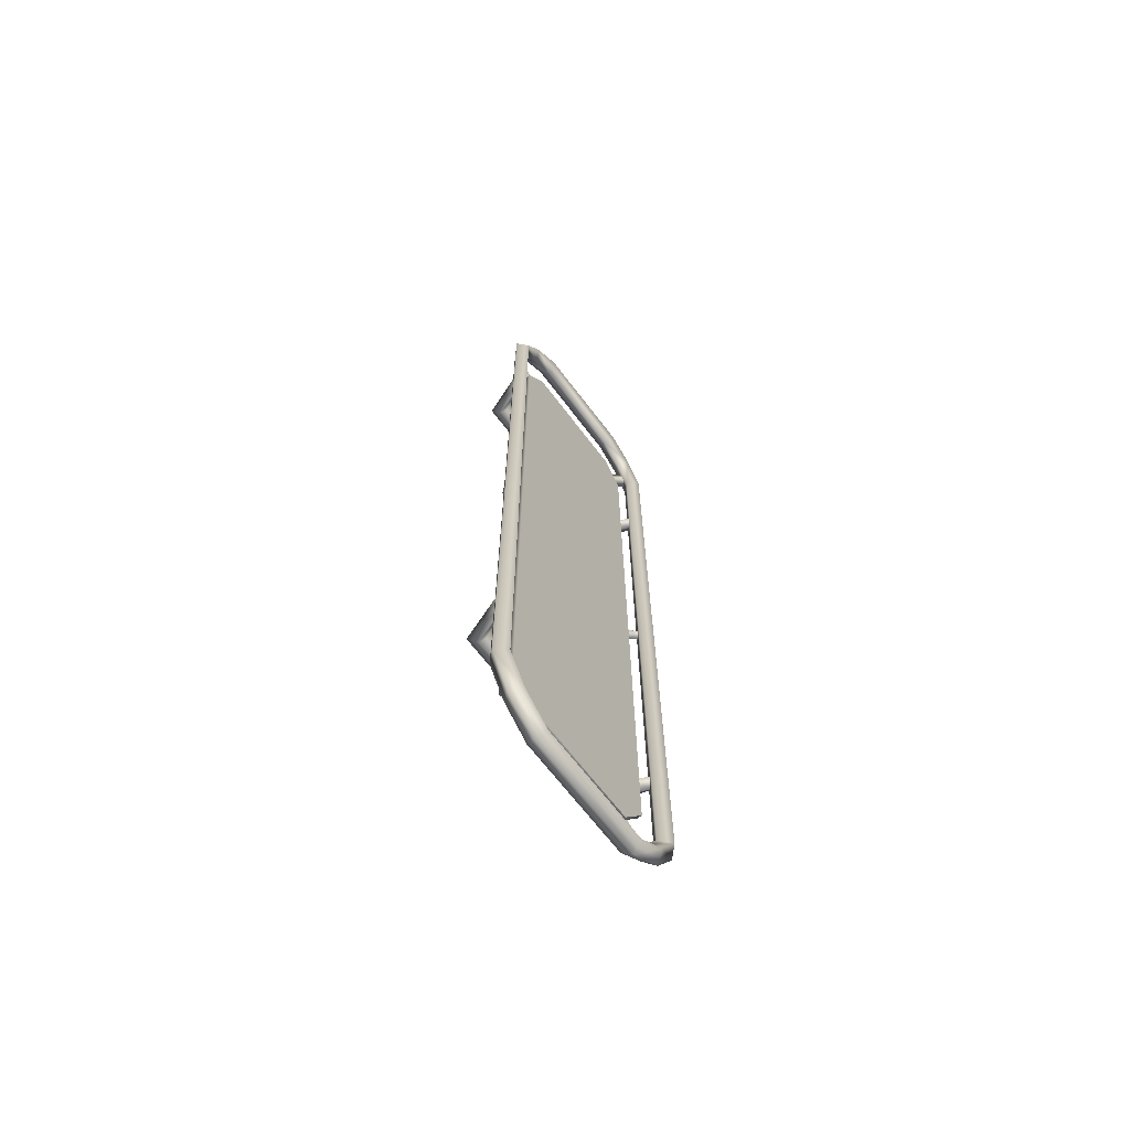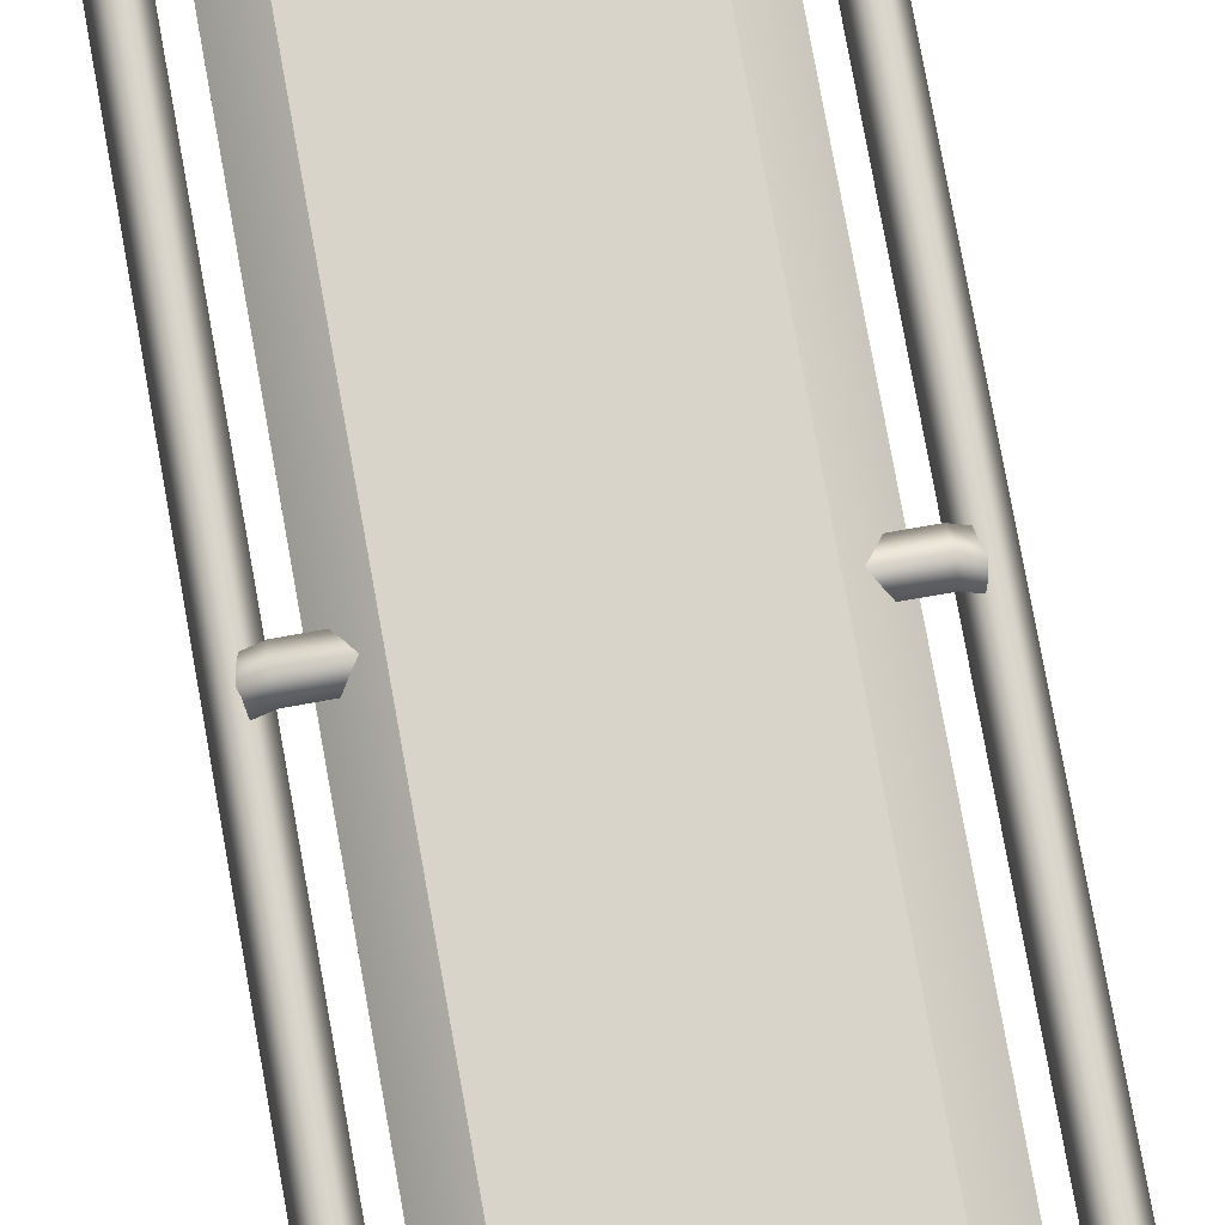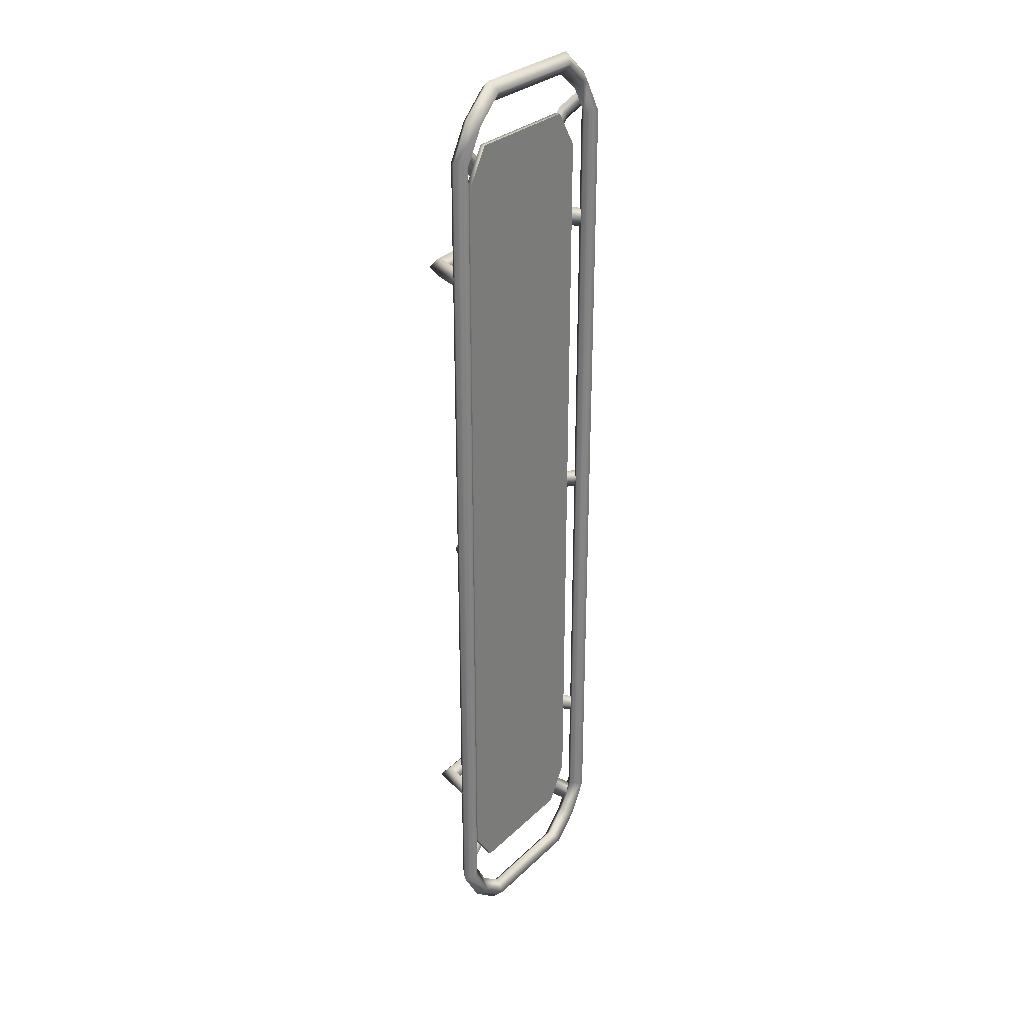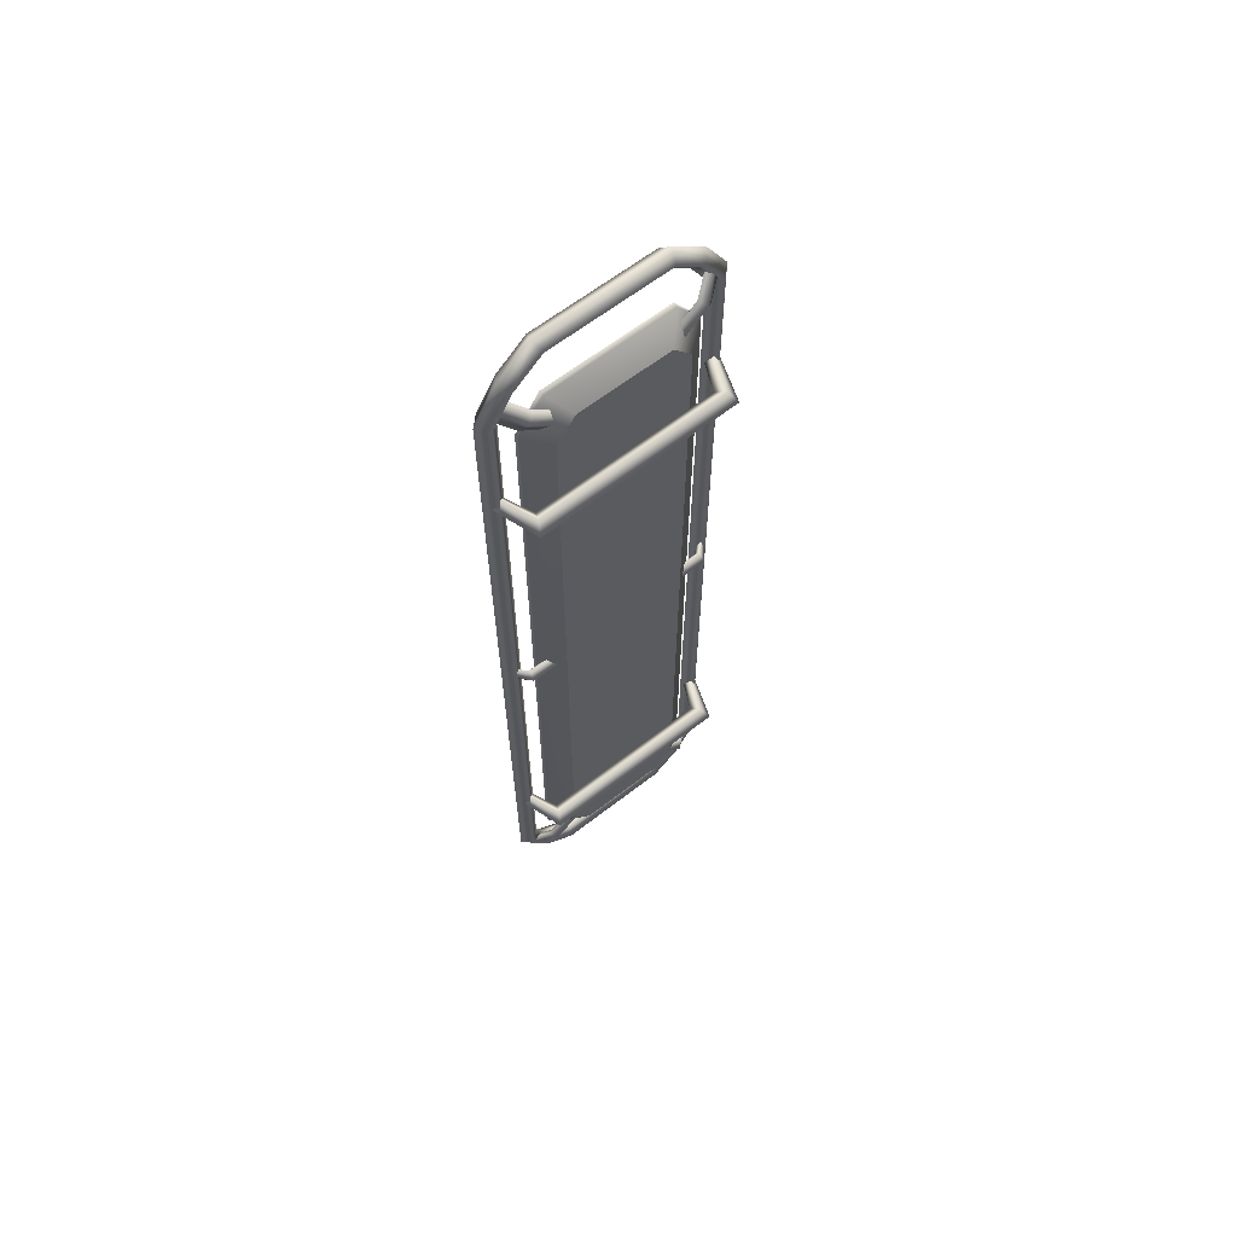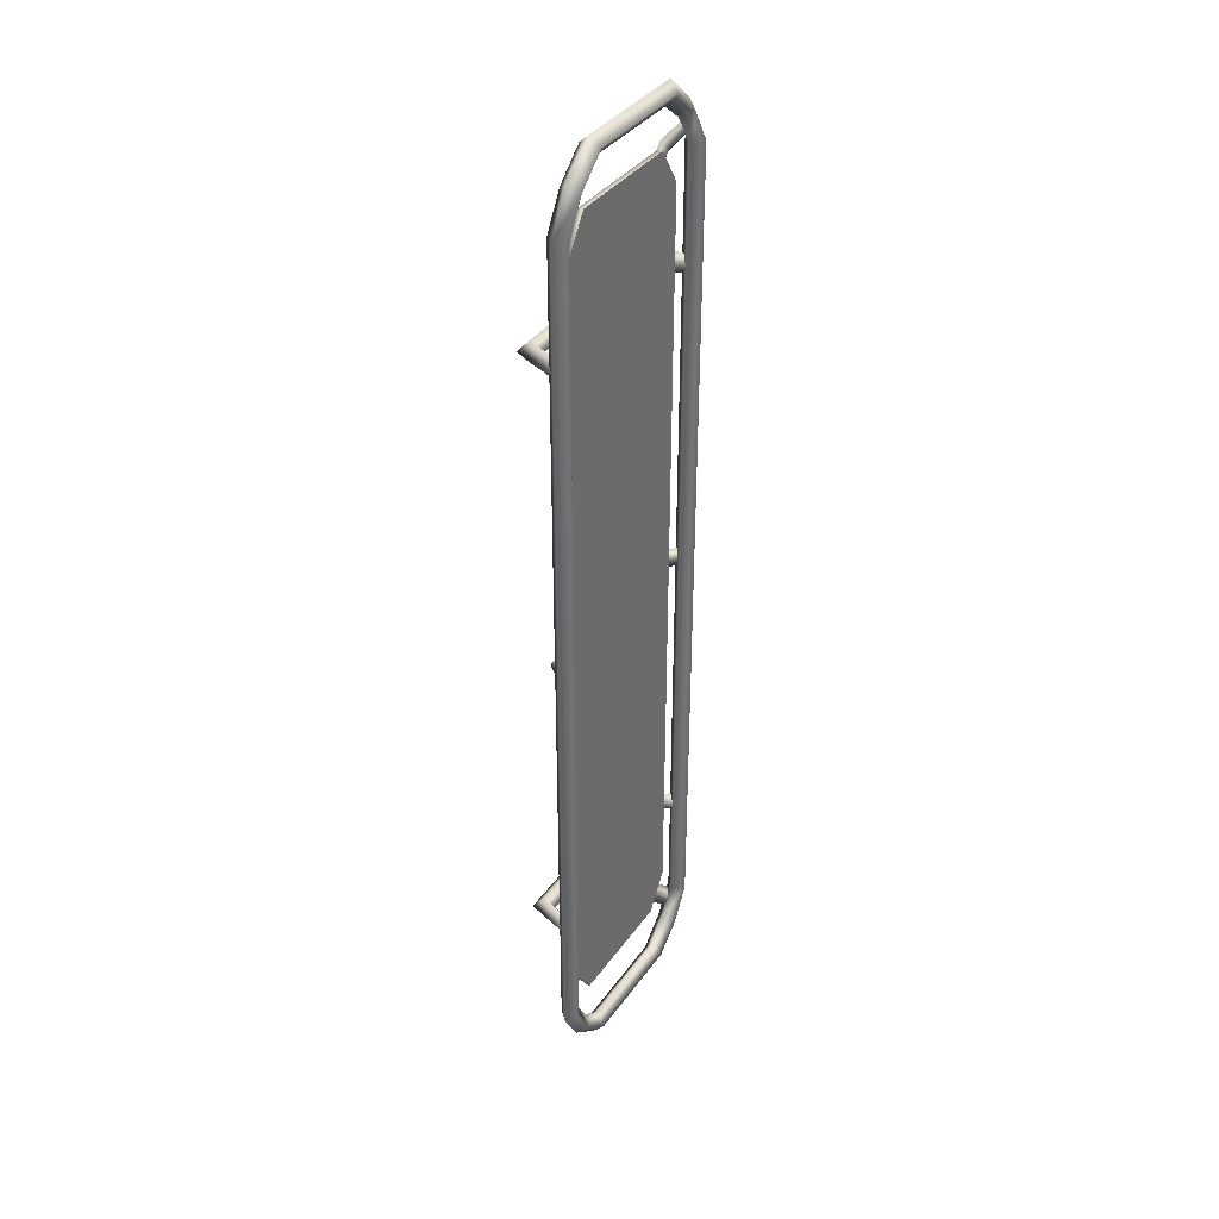
<metadata>
{"format":"obj","ext":"obj","renderer":"f3d","projection":"perspective","resolution":1024,"background":"white","views":[{"elev":-67.8,"azim":-52.7,"up":"+Z"},{"elev":75.3,"azim":-10.1,"up":"+Y"},{"elev":29.6,"azim":-53.7,"up":"+Z"},{"elev":64.1,"azim":142.0,"up":"+Z"},{"elev":36.7,"azim":-59.0,"up":"+Z"}]}
</metadata>
<code>
g SeparateMesh_NPC_Asha_Model_Asha_Weapon_LOD1
v -0.0976 0.0408 1.335
v 0.06872 0.0408 1.372
v -0.06872 0.0408 1.372
v 0.0976 0.0408 1.335
v -0.0976 0.0408 0.1647
v 0.0976 0.0408 0.1647
v -0.06872 0.0408 0.1278
v 0.06872 0.0408 0.1278
v -0.1527 -0.00227 1.22
v -0.14 0.05838 1.205
v -0.1611 0.004553 1.205
v -0.1325 0.04224 1.22
v -0.1611 0.004553 1.235
v 0.1325 0.04224 1.22
v 0.14 0.05838 1.205
v 0.1611 0.004553 1.205
v 0.1527 -0.00227 1.22
v 0.14 0.05838 1.235
v 0.1611 0.004553 1.235
v -0.14 0.05838 1.235
v -0.1722 0.003279 1.22
v 0.148 0.07231 1.22
v 0.1722 0.003279 1.22
v -0.148 0.07231 1.22
v -0.1611 0.004553 1.205
v -0.14 0.05838 1.205
v 0.14 0.05838 1.205
v 0.1611 0.004553 1.205
v -0.1532 -0.002055 0.2793
v -0.14 0.05838 0.264
v -0.1611 0.004553 0.264
v -0.1325 0.04224 0.2793
v -0.1611 0.004553 0.2947
v 0.1325 0.04224 0.2793
v 0.14 0.05838 0.264
v 0.1611 0.004553 0.264
v 0.1532 -0.002055 0.2793
v 0.14 0.05838 0.2947
v 0.1611 0.004553 0.2947
v -0.14 0.05838 0.2947
v -0.1717 0.003121 0.2793
v 0.148 0.07231 0.2793
v 0.1717 0.003121 0.2793
v -0.148 0.07231 0.2793
v -0.1611 0.004553 0.264
v -0.14 0.05838 0.264
v 0.14 0.05838 0.264
v 0.1611 0.004553 0.264
v 0.1332 0.01532 1.447
v 0.1631 0.01532 1.396
v 0.1781 -4.374e-09 1.399
v 0.1449 -4.374e-09 1.457
v 0.09525 -4.374e-09 1.499
v 0.09 0.01531 1.485
v 0.09 -0.01531 1.485
v 0.1332 -0.01532 1.447
v 0.1631 -0.01532 1.396
v 0.0833 -4.374e-09 1.467
v 0.1469 -4.374e-09 1.393
v 0.1214 -4.374e-09 1.437
v 0.09 0.01531 1.485
v 0.1631 0.01532 1.396
v 0.1332 0.01532 1.447
v 0.09 0.01531 1.485
v -0.09 0.01531 1.485
v -0.0833 -4.374e-09 1.467
v 0.0833 -4.374e-09 1.467
v -0.09 -0.01531 1.485
v 0.09 -0.01531 1.485
v -0.09525 -4.374e-09 1.499
v 0.09525 -4.374e-09 1.499
v -0.09 0.01531 1.485
v 0.09 0.01531 1.485
v -0.1469 7.554e-09 0.1068
v -0.1631 0.01532 1.396
v -0.1631 0.01532 0.1037
v -0.1469 -4.374e-09 1.393
v -0.1631 -0.01532 1.396
v -0.1631 -0.01532 0.1037
v -0.1781 -4.374e-09 0.1005
v -0.1781 -4.374e-09 1.399
v -0.1631 0.01532 1.396
v -0.1631 0.01532 0.1037
v -0.1332 0.01532 1.447
v -0.1781 -4.374e-09 1.399
v -0.1631 0.01532 1.396
v -0.1449 -4.374e-09 1.457
v -0.09525 -4.374e-09 1.499
v -0.09 0.01531 1.485
v -0.1332 -0.01532 1.447
v -0.09 -0.01531 1.485
v -0.1631 -0.01532 1.396
v -0.0833 -4.374e-09 1.467
v -0.1214 -4.374e-09 1.437
v -0.1469 -4.374e-09 1.393
v -0.1332 0.01532 1.447
v -0.09 0.01531 1.485
v -0.1631 0.01532 1.396
v -0.1332 0.01532 0.05245
v -0.1631 0.01532 0.1037
v -0.1781 -4.374e-09 0.1005
v -0.1449 7.554e-09 0.04265
v -0.09525 1.352e-08 0.0004267
v -0.08936 0.01531 0.01446
v -0.08936 -0.01531 0.01446
v -0.1332 -0.01532 0.05245
v -0.1631 -0.01532 0.1037
v -0.0833 1.352e-08 0.03219
v -0.1469 7.554e-09 0.1068
v -0.1214 1.352e-08 0.06226
v -0.08936 0.01531 0.01446
v -0.1631 0.01532 0.1037
v -0.1332 0.01532 0.05245
v -0.08936 0.01531 0.01446
v 0.08936 0.01531 0.01446
v 0.0833 1.352e-08 0.03219
v -0.0833 1.352e-08 0.03219
v 0.08936 -0.01531 0.01446
v -0.08936 -0.01531 0.01446
v 0.09525 1.352e-08 0.0004267
v -0.09525 1.352e-08 0.0004267
v 0.08936 0.01531 0.01446
v -0.08936 0.01531 0.01446
v 0.1781 -4.374e-09 0.1005
v 0.1631 0.01532 1.396
v 0.1631 0.01532 0.1037
v 0.1781 -4.374e-09 1.399
v 0.1631 -0.01532 1.396
v 0.1631 -0.01532 0.1037
v 0.1469 7.554e-09 0.1068
v 0.1469 -4.374e-09 1.393
v 0.1631 0.01532 1.396
v 0.1631 0.01532 0.1037
v 0.1332 0.01532 0.05245
v 0.1781 -4.374e-09 0.1005
v 0.1631 0.01532 0.1037
v 0.1449 7.554e-09 0.04265
v 0.09525 1.352e-08 0.0004267
v 0.08936 0.01531 0.01446
v 0.1332 -0.01532 0.05245
v 0.08936 -0.01531 0.01446
v 0.1631 -0.01532 0.1037
v 0.0833 1.352e-08 0.03219
v 0.1214 1.352e-08 0.06226
v 0.1469 7.554e-09 0.1068
v 0.1332 0.01532 0.05245
v 0.08936 0.01531 0.01446
v 0.1631 0.01532 0.1037
v 0.1359 0.02378 1.383
v 0.08339 0.03223 1.355
v 0.09386 0.02417 1.344
v 0.1255 0.03182 1.394
v 0.07292 0.02417 1.366
v 0.1544 0.006982 1.421
v 0.1634 0.004432 1.409
v 0.1423 0.004566 1.431
v 0.1149 0.02379 1.405
v 0.08339 0.01611 1.355
v 0.1498 -0.002365 1.417
v 0.1253 0.01577 1.394
v 0.09386 0.02417 1.344
v 0.1634 0.004432 1.409
v 0.1359 0.02378 1.383
v -0.1359 0.02378 1.383
v -0.08339 0.01611 1.355
v -0.09386 0.02417 1.344
v -0.1253 0.01577 1.394
v -0.07292 0.02417 1.366
v -0.1498 -0.002365 1.417
v -0.1634 0.004432 1.409
v -0.1423 0.004566 1.431
v -0.1149 0.02379 1.405
v -0.08339 0.03223 1.355
v -0.1544 0.006982 1.421
v -0.1255 0.03182 1.394
v -0.09386 0.02417 1.344
v -0.1634 0.004432 1.409
v -0.1359 0.02378 1.383
v -0.146 0.02342 0.7343
v -0.07805 0.01611 0.7497
v -0.07805 0.02417 0.7343
v -0.1451 0.01544 0.7497
v -0.07805 0.02417 0.765
v -0.1585 0.001137 0.7497
v -0.1641 0.005891 0.7343
v -0.1641 0.005891 0.765
v -0.146 0.02342 0.765
v -0.07805 0.03223 0.7497
v -0.1674 0.008172 0.7497
v -0.1477 0.03224 0.7497
v -0.07805 0.02417 0.7343
v -0.1641 0.005891 0.7343
v -0.146 0.02342 0.7343
v 0.146 0.02342 0.7343
v 0.07805 0.03223 0.7497
v 0.07805 0.02417 0.7343
v 0.1477 0.03224 0.7497
v 0.07805 0.02417 0.765
v 0.1674 0.008172 0.7497
v 0.1641 0.005891 0.7343
v 0.1641 0.005891 0.765
v 0.146 0.02342 0.765
v 0.07805 0.01611 0.7497
v 0.1585 0.001137 0.7497
v 0.1451 0.01544 0.7497
v 0.07805 0.02417 0.7343
v 0.1641 0.005891 0.7343
v 0.146 0.02342 0.7343
v 0.1359 0.02378 0.1161
v 0.08339 0.01611 0.1444
v 0.09386 0.02417 0.1556
v 0.1253 0.01577 0.1051
v 0.07292 0.02417 0.1332
v 0.1498 -0.002365 0.08219
v 0.1634 0.004432 0.0904
v 0.1423 0.004566 0.0682
v 0.1149 0.02379 0.09387
v 0.08339 0.03223 0.1444
v 0.1539 0.005707 0.07833
v 0.1255 0.03182 0.1049
v 0.09386 0.02417 0.1556
v 0.1634 0.004432 0.0904
v 0.1359 0.02378 0.1161
v -0.1359 0.02378 0.1161
v -0.08339 0.03223 0.1444
v -0.09386 0.02417 0.1556
v -0.1255 0.03182 0.1049
v -0.07292 0.02417 0.1332
v -0.1539 0.005707 0.07833
v -0.1634 0.004432 0.0904
v -0.1423 0.004566 0.0682
v -0.1149 0.02379 0.09387
v -0.08339 0.01611 0.1444
v -0.1498 -0.002365 0.08219
v -0.1253 0.01577 0.1051
v -0.09386 0.02417 0.1556
v -0.1634 0.004432 0.0904
v -0.1359 0.02378 0.1161
v 0.09369 0.01514 0.0959
v 0.0976 0.0408 0.1647
v 0.06872 0.0408 0.1278
v -0.06872 0.0408 0.1278
v 0.1302 0.01514 0.152
v 0.0976 0.0408 1.335
v -0.09369 0.01514 0.0959
v -0.0976 0.0408 0.1647
v 0.0937 0.007936 0.09588
v -0.0937 0.007936 0.09588
v 0.1302 0.007936 0.1521
v -0.1302 0.007936 0.1521
v -0.1302 0.01514 0.152
v -0.1302 0.007935 1.347
v -0.0976 0.0408 1.335
v 0.1302 0.01514 1.347
v 0.09369 0.01514 1.404
v 0.1302 0.007935 1.347
v 0.06872 0.0408 1.372
v 0.0937 0.007935 1.404
v -0.06872 0.0408 1.372
v -0.0937 0.007935 1.404
v -0.1302 0.01514 1.347
v -0.09369 0.01514 1.404
v 0.0937 0.007936 0.09588
v -0.0937 0.007936 0.09588
v -0.1302 0.007936 0.1521
v 0.1302 0.007936 0.1521
v -0.1302 0.007935 1.347
v 0.1302 0.007935 1.347
v -0.0937 0.007935 1.404
v 0.0937 0.007935 1.404
g SeparateMesh_NPC_Asha_Model_Asha_Weapon_LOD1_0
f 3 2 1
f 2 4 1
f 1 4 5
f 4 6 5
f 7 5 6
f 8 7 6
f 11 10 9
f 10 12 9
f 9 12 13
f 12 10 14
f 10 15 14
f 14 15 16
f 17 14 16
f 18 14 17
f 12 14 18
f 19 18 17
f 12 20 13
f 20 12 18
f 13 20 21
f 22 18 19
f 20 18 22
f 23 22 19
f 20 24 21
f 24 20 22
f 21 24 25
f 24 26 25
f 26 24 22
f 27 26 22
f 27 22 23
f 28 27 23
f 31 30 29
f 30 32 29
f 29 32 33
f 32 30 34
f 30 35 34
f 34 35 36
f 37 34 36
f 38 34 37
f 32 34 38
f 39 38 37
f 32 40 33
f 40 32 38
f 33 40 41
f 42 38 39
f 40 38 42
f 43 42 39
f 40 44 41
f 44 40 42
f 41 44 45
f 44 46 45
f 46 44 42
f 47 46 42
f 47 42 43
f 48 47 43
f 51 50 49
f 52 51 49
f 52 49 53
f 49 54 53
f 52 53 55
f 51 52 56
f 56 52 55
f 57 51 56
f 56 55 58
f 59 57 56
f 60 56 58
f 60 59 56
f 60 58 61
f 62 59 60
f 63 60 61
f 63 62 60
f 66 65 64
f 67 66 64
f 68 66 67
f 69 68 67
f 70 68 69
f 71 70 69
f 72 70 71
f 73 72 71
f 76 75 74
f 75 77 74
f 77 78 74
f 78 79 74
f 79 78 80
f 78 81 80
f 81 82 80
f 82 83 80
f 86 85 84
f 85 87 84
f 84 87 88
f 89 84 88
f 87 85 90
f 87 90 88
f 90 91 88
f 85 92 90
f 91 90 93
f 90 92 94
f 90 94 93
f 92 95 94
f 94 96 93
f 94 95 96
f 96 97 93
f 95 98 96
f 101 100 99
f 102 101 99
f 102 99 103
f 99 104 103
f 102 103 105
f 101 102 106
f 106 102 105
f 107 101 106
f 106 105 108
f 109 107 106
f 110 106 108
f 110 109 106
f 110 108 111
f 112 109 110
f 113 110 111
f 113 112 110
f 116 115 114
f 117 116 114
f 118 116 117
f 119 118 117
f 120 118 119
f 121 120 119
f 122 120 121
f 123 122 121
f 126 125 124
f 125 127 124
f 127 128 124
f 128 129 124
f 129 128 130
f 128 131 130
f 131 132 130
f 132 133 130
f 136 135 134
f 135 137 134
f 134 137 138
f 139 134 138
f 137 135 140
f 137 140 138
f 140 141 138
f 135 142 140
f 141 140 143
f 140 142 144
f 140 144 143
f 142 145 144
f 144 146 143
f 144 145 146
f 146 147 143
f 145 148 146
f 151 150 149
f 150 152 149
f 150 153 152
f 149 152 154
f 155 149 154
f 154 152 156
f 153 157 152
f 152 157 156
f 153 158 157
f 156 157 159
f 158 160 157
f 157 160 159
f 158 161 160
f 159 160 162
f 161 163 160
f 160 163 162
f 166 165 164
f 165 167 164
f 165 168 167
f 164 167 169
f 170 164 169
f 169 167 171
f 168 172 167
f 167 172 171
f 168 173 172
f 171 172 174
f 173 175 172
f 172 175 174
f 173 176 175
f 174 175 177
f 176 178 175
f 175 178 177
f 181 180 179
f 180 182 179
f 180 183 182
f 179 182 184
f 185 179 184
f 184 182 186
f 183 187 182
f 182 187 186
f 183 188 187
f 186 187 189
f 188 190 187
f 187 190 189
f 188 191 190
f 189 190 192
f 191 193 190
f 190 193 192
f 196 195 194
f 195 197 194
f 195 198 197
f 194 197 199
f 200 194 199
f 199 197 201
f 198 202 197
f 197 202 201
f 198 203 202
f 201 202 204
f 203 205 202
f 202 205 204
f 203 206 205
f 204 205 207
f 206 208 205
f 205 208 207
f 211 210 209
f 210 212 209
f 210 213 212
f 209 212 214
f 215 209 214
f 214 212 216
f 213 217 212
f 212 217 216
f 213 218 217
f 216 217 219
f 218 220 217
f 217 220 219
f 218 221 220
f 219 220 222
f 221 223 220
f 220 223 222
f 226 225 224
f 225 227 224
f 225 228 227
f 224 227 229
f 230 224 229
f 229 227 231
f 228 232 227
f 227 232 231
f 228 233 232
f 231 232 234
f 233 235 232
f 232 235 234
f 233 236 235
f 234 235 237
f 236 238 235
f 235 238 237
f 241 240 239
f 241 239 242
f 240 243 239
f 240 244 243
f 239 245 242
f 246 242 245
f 239 243 247
f 239 247 245
f 247 248 245
f 243 249 247
f 245 248 250
f 251 246 245
f 251 245 250
f 250 252 251
f 246 251 253
f 243 254 249
f 244 254 243
f 254 244 255
f 254 256 249
f 254 255 256
f 244 257 255
f 255 258 256
f 255 257 259
f 260 258 255
f 252 261 251
f 251 261 253
f 261 252 260
f 259 253 262
f 262 255 259
f 262 260 255
f 253 261 262
f 262 261 260
g SeparateMesh_NPC_Asha_Model_Asha_Weapon_LOD1_1
f 265 264 263
f 266 265 263
f 265 266 267
f 266 268 267
f 269 267 268
f 270 269 268

</code>
